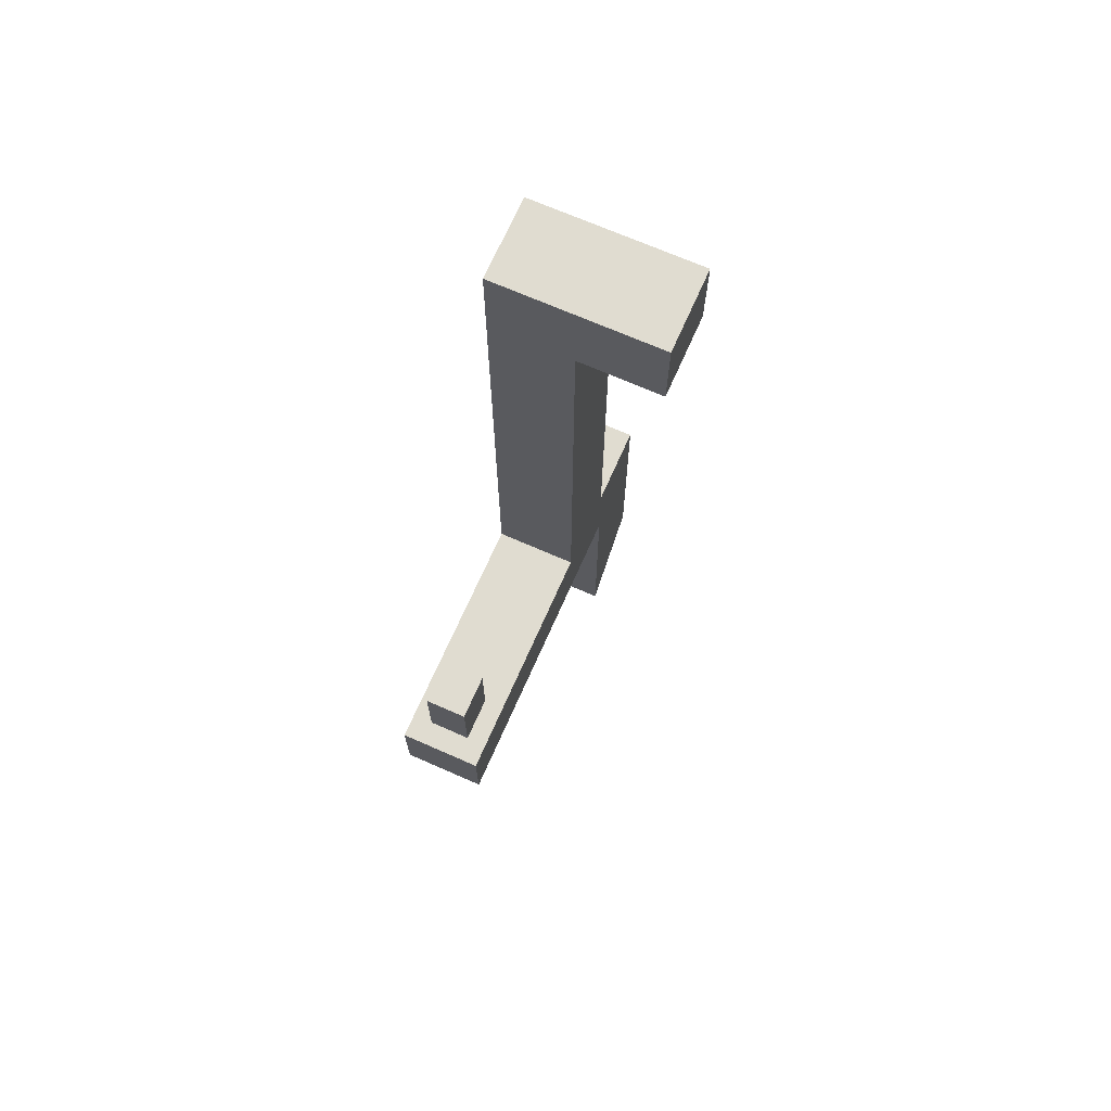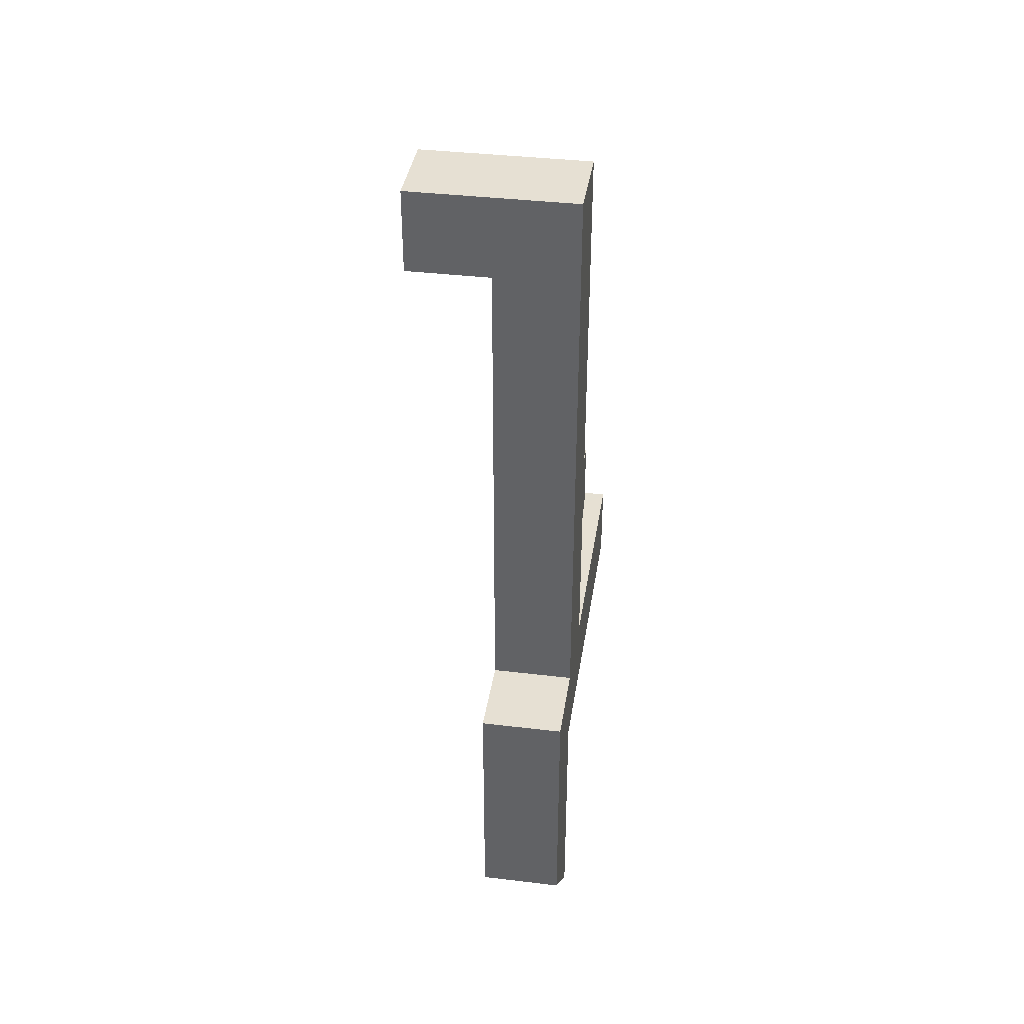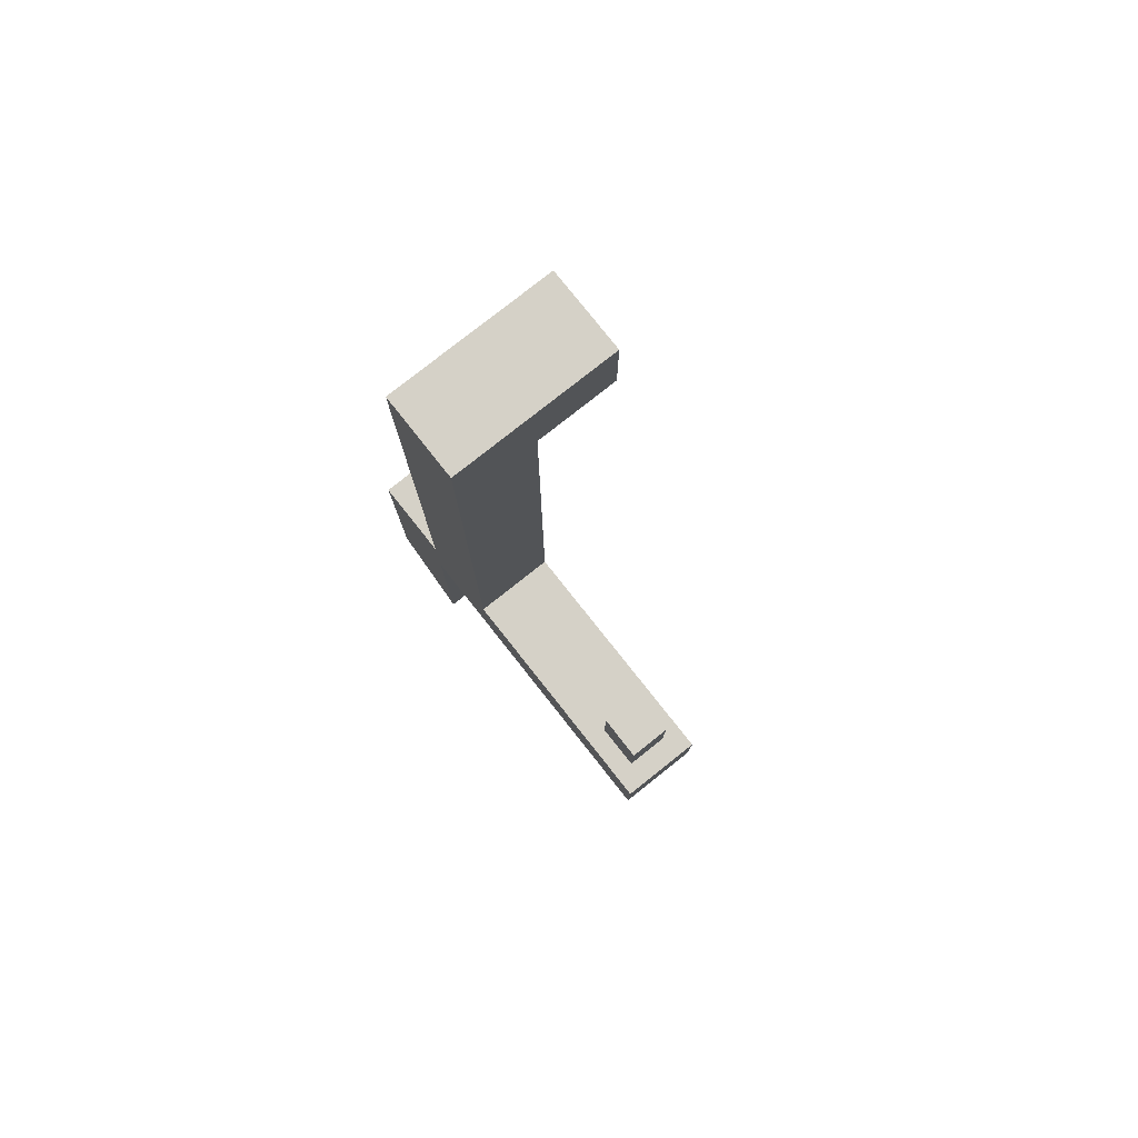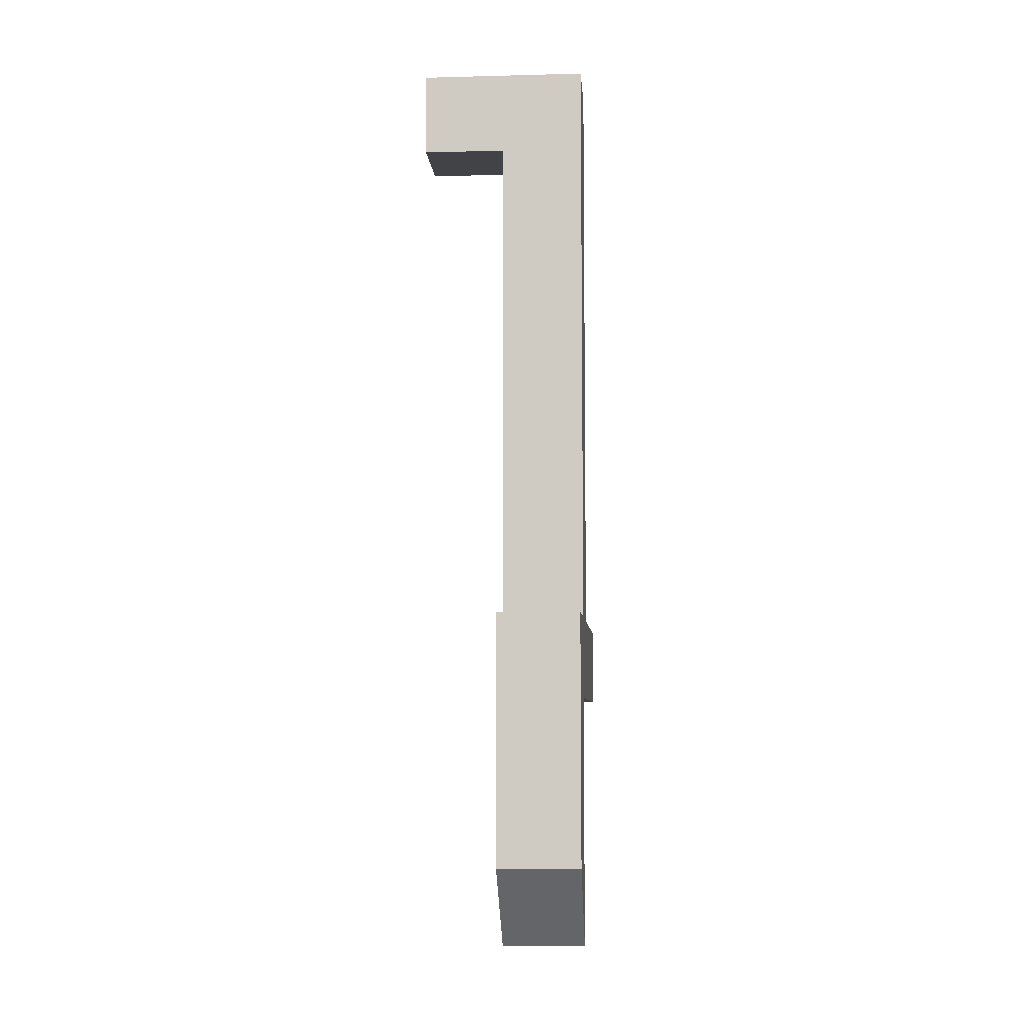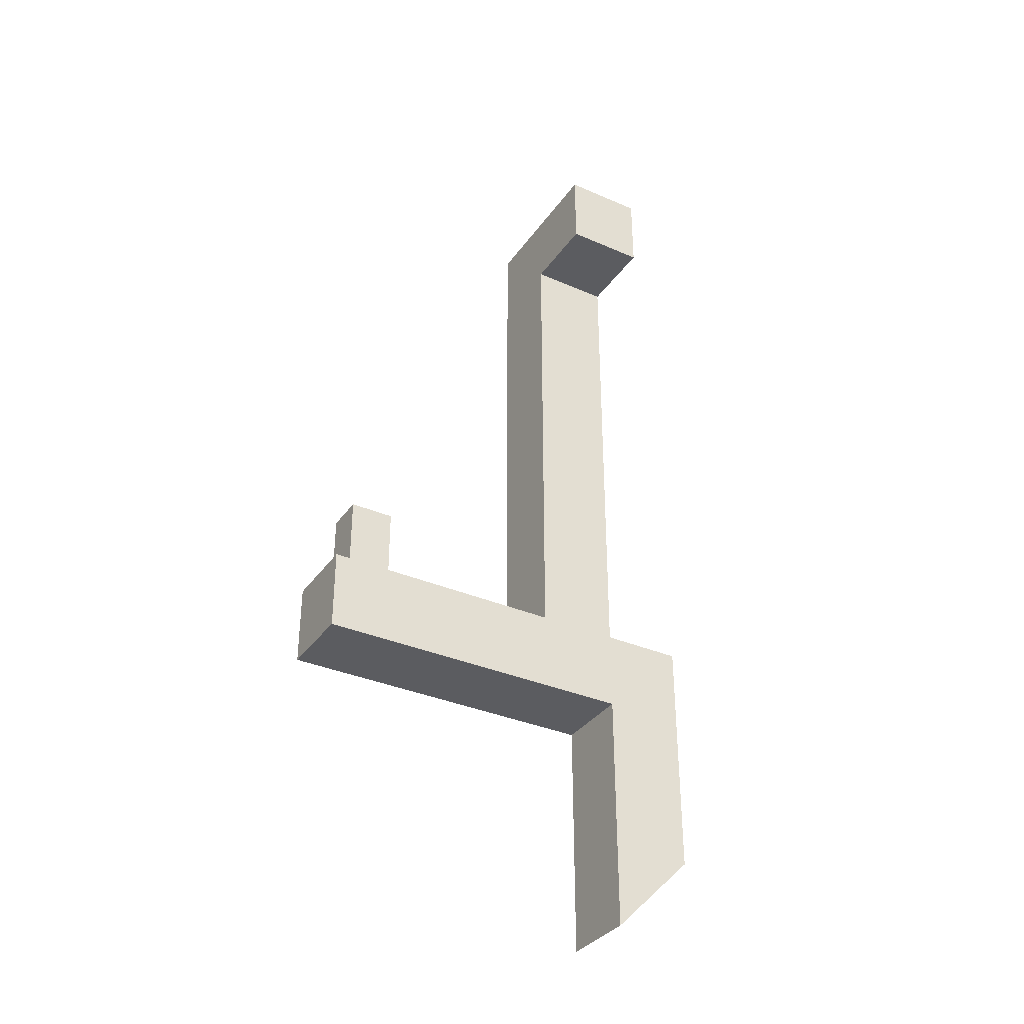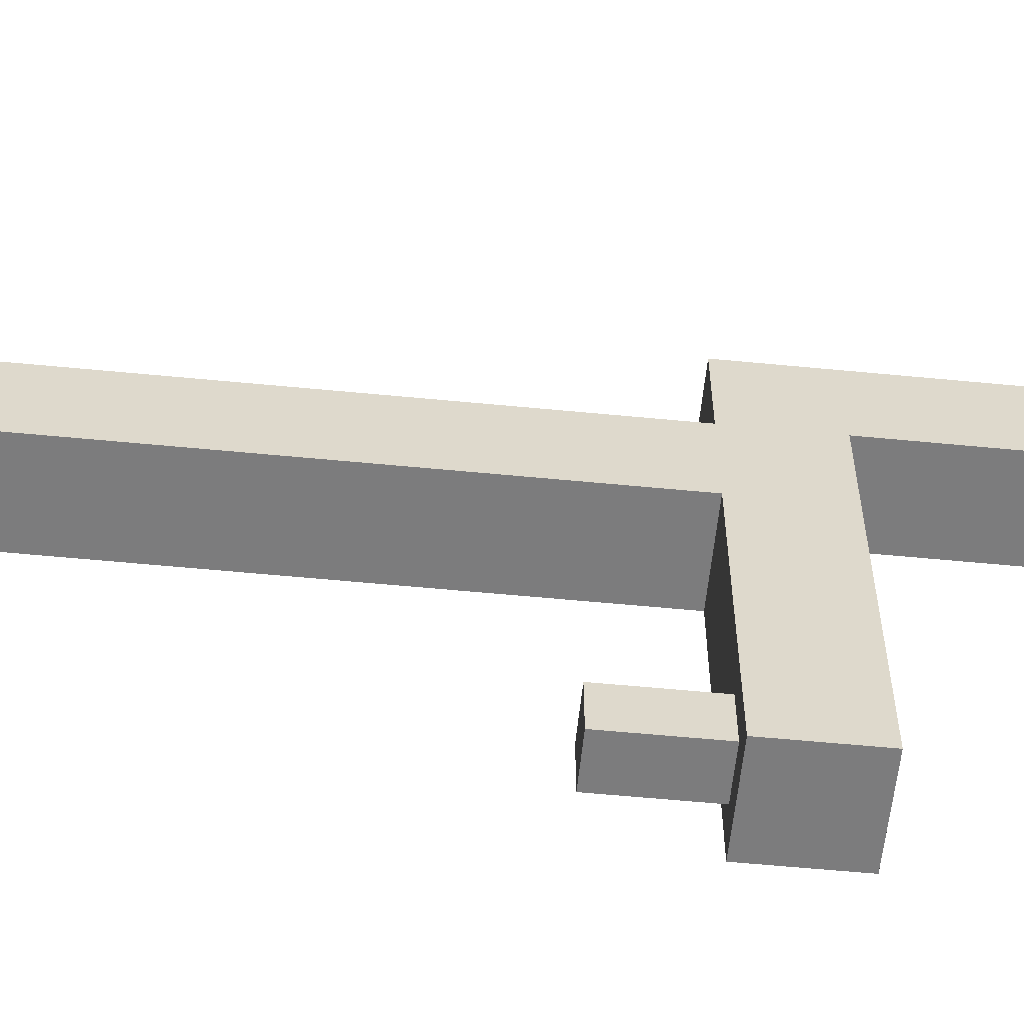
<metadata>
{"format":"obj","ext":"obj","renderer":"f3d","projection":"perspective","resolution":1024,"background":"white","views":[{"elev":69.7,"azim":-156.2,"up":"+Y"},{"elev":38.3,"azim":8.6,"up":"+Y"},{"elev":78.8,"azim":141.6,"up":"+Y"},{"elev":-6.9,"azim":4.3,"up":"+Y"},{"elev":-34.7,"azim":-120.1,"up":"+Y"},{"elev":-58.8,"azim":-95.7,"up":"+Z"}]}
</metadata>
<code>
g pb_Mesh-25380
v -1 0 -5
v -3.004e-05 0 -5
v -1 1 -5
v -1.502e-05 1 -5
v -1 0 -1
v 0 0 -1
v -1 0 -2
v 0 0 -2
v -1 1 -1
v -1 0 -1
v -1 1 -2
v -1 0 -2
v 0 0 -1
v 0 1 -1
v 0 0 -2
v 0 1 -2
v 0 8 -1
v -1 8 -1
v 0 8 -2
v -1 8 -2
v -1 0 -3
v 0 0 -3
v -1 1 -3
v -1 0 -3
v 0 0 -3
v -8.821e-06 1 -3
v 0 1 -2
v -1 1 -2
v -8.821e-06 1 -3
v -1 1 -3
v 0 1 -1
v -1 1 -1
v 0 7 -1
v -1 7 -1
v 0 7 -2
v 0 7 -1
v -1 7 -1
v -1 7 -2
v -1 1 -2
v 0 1 -2
v -1 7 -2
v 0 7 -2
v 0 8 -1
v -1 8 -1
v 0 8 -2
v 0 8 -1
v -2 7 -1
v -2 7 -2
v -2 8 -1
v -2 8 -2
v -1 8 -2
v 0 8 -2
v 0 0 0
v -1 1 0
v 0 1 0
v -1 0 0
v -1 1 -1
v 0 1 -1
v -1 1 0
v 0 1 0
v 0 1 0
v 0 0 0
v 0 -3 -1
v -1 -3 -1
v 0 -2 0
v -1 -2 0
v -1 0 0
v -1 1 0
v 0 0 -1
v -1 0 -1
v 0 -3 -1
v -1 -3 -1
v 0 -2 0
v 0 -3 -1
v -1 -3 -1
v -1 -2 0
v -1 -2 0
v 0 -2 0
v -1 7 -1
v -1 7 -2
v -2 7 -1
v -2 7 -2
v -2 8 -1
v -2 7 -1
v -2 7 -2
v -2 8 -2
v -2 8 -2
v -2 8 -1
v -1 0 -5
v -3.004e-05 0 -5
v -1 1 -5
v -1 0 -5
v -3.004e-05 0 -5
v -1.502e-05 1 -5
v -0.2483 2.003 -4.169
v -0.7517 2.003 -4.169
v -0.2483 2.003 -4.71
v -0.7517 2.003 -4.71
v -1 1 -3
v -0.2483 1 -4.169
v -0.7517 1 -4.169
v -1.502e-05 1 -5
v -8.821e-06 1 -3
v -0.2483 1 -4.71
v -0.2483 1 -4.169
v -1 1 -3
v -1 1 -5
v -0.7517 1 -4.169
v -0.7517 1 -4.71
v -1 1 -5
v -1.502e-05 1 -5
v -0.7517 1 -4.71
v -0.2483 1 -4.71
v -0.2483 1 -4.169
v -0.7517 1 -4.169
v -0.2483 2.003 -4.169
v -0.7517 2.003 -4.169
v -0.2483 1 -4.71
v -0.2483 1 -4.169
v -0.2483 2.003 -4.71
v -0.2483 2.003 -4.169
v -0.7517 1 -4.169
v -0.7517 1 -4.71
v -0.7517 2.003 -4.169
v -0.7517 2.003 -4.71
v -0.7517 1 -4.71
v -0.2483 1 -4.71
v -0.7517 2.003 -4.71
v -0.2483 2.003 -4.71
g pb_Mesh-25380_0
f 3 2 1
f 3 4 2
f 7 6 5
f 7 8 6
f 11 10 9
f 11 12 10
f 15 14 13
f 15 16 14
f 19 18 17
f 19 20 18
f 21 8 7
f 21 22 8
f 23 12 11
f 23 24 12
f 25 16 15
f 25 26 16
f 29 28 27
f 29 30 28
f 33 32 31
f 33 34 32
f 35 14 16
f 35 36 14
f 37 11 9
f 37 38 11
f 41 40 39
f 41 42 40
f 43 34 33
f 43 44 34
f 45 36 35
f 45 46 36
f 49 48 47
f 49 50 48
f 51 42 41
f 51 52 42
f 55 54 53
f 54 56 53
f 59 58 57
f 59 60 58
f 61 13 14
f 61 62 13
f 65 64 63
f 65 66 64
f 67 9 10
f 67 68 9
f 71 70 69
f 71 72 70
f 73 13 62
f 73 74 13
f 75 67 10
f 75 76 67
f 77 53 56
f 77 78 53
f 81 80 79
f 81 82 80
f 83 34 44
f 83 84 34
f 85 51 41
f 85 86 51
f 87 18 20
f 87 88 18
f 89 22 21
f 89 90 22
f 91 24 23
f 91 92 24
f 93 26 25
f 93 94 26
f 97 96 95
f 97 98 96
f 100 99 29
f 100 101 99
f 104 103 102
f 104 105 103
f 108 107 106
f 108 109 107
f 112 111 110
f 112 113 111
f 116 115 114
f 116 117 115
f 120 119 118
f 120 121 119
f 124 123 122
f 124 125 123
f 128 127 126
f 128 129 127

</code>
